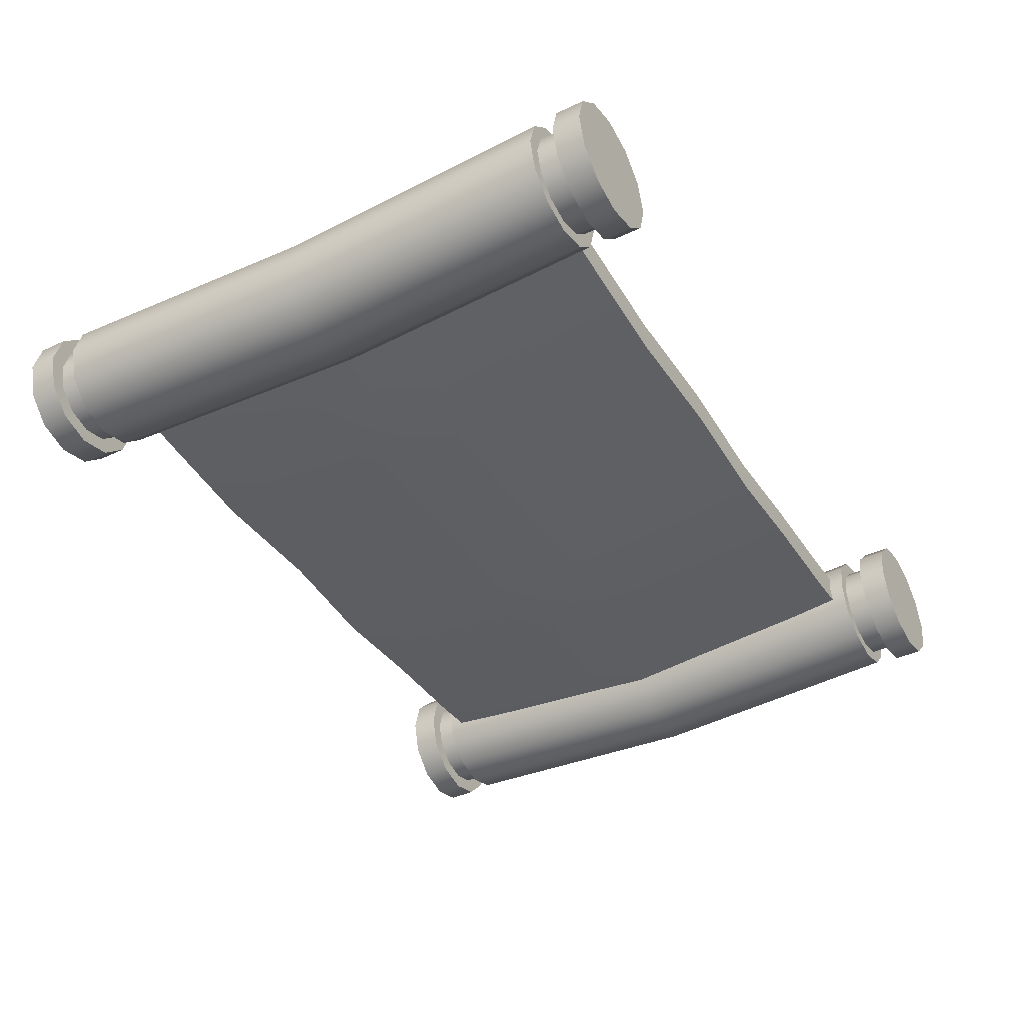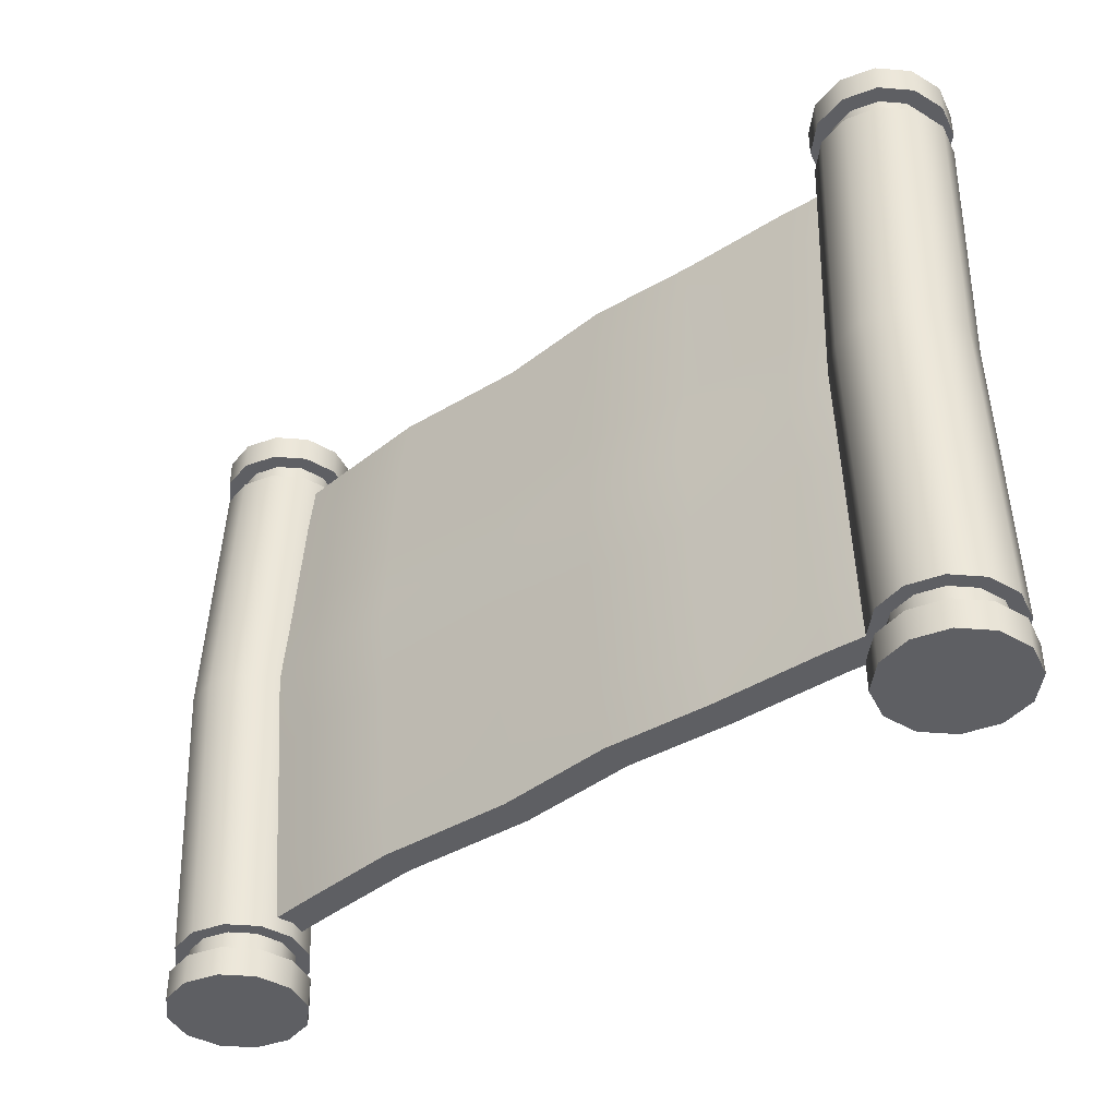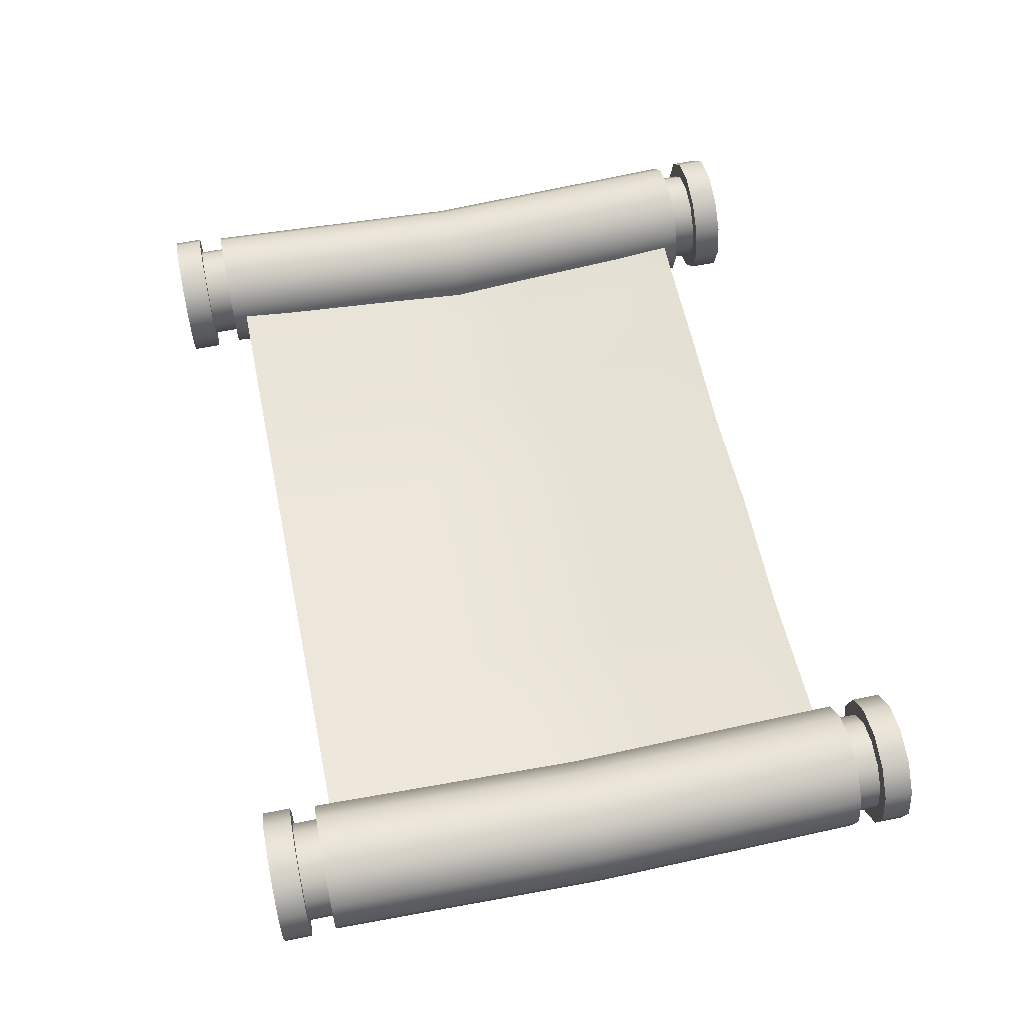
<metadata>
{"format":"obj","ext":"obj","renderer":"f3d","projection":"perspective","resolution":1024,"background":"white","views":[{"elev":-41.0,"azim":119.8,"up":"+Z"},{"elev":-40.8,"azim":-140.6,"up":"+Y"},{"elev":58.7,"azim":78.2,"up":"+Z"}]}
</metadata>
<code>
g default
v -0.2276 0.1432 -0.01365
v -0.2155 0.1432 -0.02578
v -0.1989 0.1432 -0.03022
v -0.1824 0.1432 -0.02578
v -0.1702 0.1432 -0.01365
v -0.1658 0.1432 0.002923
v -0.1702 0.1432 0.01949
v -0.1824 0.1432 0.03162
v -0.1989 0.1432 0.03606
v -0.2155 0.1432 0.03162
v -0.2276 0.1432 0.01949
v -0.2321 0.1432 0.002923
v -0.2276 0 -0.02148
v -0.2155 0 -0.03361
v -0.1989 0 -0.03805
v -0.1824 0 -0.03361
v -0.1702 0 -0.02148
v -0.1658 0 -0.00491
v -0.1702 0 0.01166
v -0.1824 0 0.02379
v -0.1989 0 0.02823
v -0.2155 0 0.02379
v -0.2276 0 0.01166
v -0.2321 0 -0.00491
v -0.2215 0.1432 -0.01012
v -0.212 0.1432 -0.01966
v -0.1989 0.1432 -0.02316
v -0.1859 0.1432 -0.01966
v -0.1764 0.1432 -0.01012
v -0.1729 0.1432 0.002923
v -0.1764 0.1432 0.01596
v -0.1859 0.1432 0.02551
v -0.1989 0.1432 0.029
v -0.212 0.1432 0.02551
v -0.2215 0.1432 0.01596
v -0.225 0.1432 0.002923
v -0.2215 0.1563 -0.01012
v -0.212 0.1563 -0.01966
v -0.1989 0.1563 -0.02316
v -0.1859 0.1563 -0.01966
v -0.1764 0.1563 -0.01012
v -0.1729 0.1563 0.002923
v -0.1764 0.1563 0.01596
v -0.1859 0.1563 0.02551
v -0.1989 0.1563 0.029
v -0.212 0.1563 0.02551
v -0.2215 0.1563 0.01596
v -0.225 0.1563 0.002923
v -0.2287 0.1563 -0.01425
v -0.2161 0.1563 -0.02682
v -0.1989 0.1563 -0.03142
v -0.1818 0.1563 -0.02682
v -0.1692 0.1563 -0.01425
v -0.1646 0.1563 0.002923
v -0.1692 0.1563 0.02009
v -0.1818 0.1563 0.03266
v -0.1989 0.1563 0.03726
v -0.2161 0.1563 0.03266
v -0.2287 0.1563 0.02009
v -0.2333 0.1563 0.002923
v -0.2287 0.171 -0.01425
v -0.2161 0.171 -0.02682
v -0.1989 0.171 0.002923
v -0.1989 0.171 -0.03142
v -0.1818 0.171 -0.02682
v -0.1692 0.171 -0.01425
v -0.1646 0.171 0.002923
v -0.1692 0.171 0.02009
v -0.1818 0.171 0.03266
v -0.1989 0.171 0.03726
v -0.2161 0.171 0.03266
v -0.2287 0.171 0.02009
v -0.2333 0.171 0.002923
v -0.2276 -0.1432 -0.01365
v -0.2155 -0.1432 -0.02578
v -0.1989 -0.1432 -0.03022
v -0.1824 -0.1432 -0.02578
v -0.1702 -0.1432 -0.01365
v -0.1658 -0.1432 0.002923
v -0.1702 -0.1432 0.01949
v -0.1824 -0.1432 0.03162
v -0.1989 -0.1432 0.03606
v -0.2155 -0.1432 0.03162
v -0.2276 -0.1432 0.01949
v -0.2321 -0.1432 0.002923
v -0.2215 -0.1432 -0.01012
v -0.212 -0.1432 -0.01966
v -0.1989 -0.1432 -0.02316
v -0.1859 -0.1432 -0.01966
v -0.1764 -0.1432 -0.01012
v -0.1729 -0.1432 0.002923
v -0.1764 -0.1432 0.01596
v -0.1859 -0.1432 0.02551
v -0.1989 -0.1432 0.029
v -0.212 -0.1432 0.02551
v -0.2215 -0.1432 0.01596
v -0.225 -0.1432 0.002923
v -0.2215 -0.1563 -0.01012
v -0.212 -0.1563 -0.01966
v -0.1989 -0.1563 -0.02316
v -0.1859 -0.1563 -0.01966
v -0.1764 -0.1563 -0.01012
v -0.1729 -0.1563 0.002923
v -0.1764 -0.1563 0.01596
v -0.1859 -0.1563 0.02551
v -0.1989 -0.1563 0.029
v -0.212 -0.1563 0.02551
v -0.2215 -0.1563 0.01596
v -0.225 -0.1563 0.002923
v -0.2287 -0.1563 -0.01425
v -0.2161 -0.1563 -0.02682
v -0.1989 -0.1563 -0.03142
v -0.1818 -0.1563 -0.02682
v -0.1692 -0.1563 -0.01425
v -0.1646 -0.1563 0.002923
v -0.1692 -0.1563 0.02009
v -0.1818 -0.1563 0.03266
v -0.1989 -0.1563 0.03726
v -0.2161 -0.1563 0.03266
v -0.2287 -0.1563 0.02009
v -0.2333 -0.1563 0.002923
v -0.2287 -0.171 -0.01425
v -0.2161 -0.171 -0.02682
v -0.1989 -0.171 0.002923
v -0.1989 -0.171 -0.03142
v -0.1818 -0.171 -0.02682
v -0.1692 -0.171 -0.01425
v -0.1646 -0.171 0.002923
v -0.1692 -0.171 0.02009
v -0.1818 -0.171 0.03266
v -0.1989 -0.171 0.03726
v -0.2161 -0.171 0.03266
v -0.2287 -0.171 0.02009
v -0.2333 -0.171 0.002923
v 0.1737 -0.1355 0.01214
v 0.1737 0.1355 0.01214
v -0.1745 -0.1355 0.01214
v -0.1745 0.1355 0.01214
v -0.1745 -0.1355 -0.004352
v -0.1745 0.1355 -0.004352
v 0.1737 -0.1355 -0.004352
v 0.1737 0.1355 -0.004352
v 0.02474 -0.1355 0.008696
v 0.02474 0.1355 0.008696
v 0.02474 0.1355 -0.007799
v 0.02474 -0.1355 -0.007799
v -0.03521 -0.1355 -0.01232
v -0.03521 0.1355 -0.01232
v -0.03521 0.1355 0.004176
v -0.03521 -0.1355 0.004176
v 0.09322 -0.1355 0.004998
v 0.09322 0.1355 0.004998
v 0.09322 0.1355 -0.0115
v 0.09322 -0.1355 -0.0115
v -0.1466 -0.1355 -0.006593
v -0.1466 0.1355 -0.006593
v -0.1466 0.1355 0.009902
v -0.1466 -0.1355 0.009902
v 0.1459 -0.1355 0.009383
v 0.1459 0.1355 0.009383
v 0.1459 0.1355 -0.007112
v 0.1459 -0.1355 -0.007112
v 0.1737 0 4.7e-05
v 0.1737 0 -0.01645
v 0.1459 0 -0.01921
v 0.09322 0 -0.02359
v 0.02474 0 -0.01989
v -0.03521 0 -0.02441
v -0.1466 0 -0.01869
v -0.1745 0 -0.01645
v -0.1745 0 4.7e-05
v -0.1466 0 -0.002194
v -0.03521 0 -0.00792
v 0.02474 0 -0.0034
v 0.09322 0 -0.007098
v 0.1459 0 -0.002713
v 0.02474 0.04065 -0.01624
v 0.09322 0.04065 -0.01994
v 0.1459 0.04065 -0.01555
v 0.1737 0.04065 -0.01279
v 0.1737 0.04065 0.003704
v 0.1459 0.04065 0.000944
v 0.09322 0.04065 -0.003441
v 0.02474 0.04065 0.000257
v -0.03521 0.04065 -0.004263
v -0.1466 0.04065 0.001463
v -0.1745 0.04065 0.003704
v -0.1745 0.04065 -0.01279
v -0.1466 0.04065 -0.01503
v -0.03521 0.04065 -0.02076
v 0.1737 -0.04065 0.003704
v 0.1737 -0.04065 -0.01279
v 0.1459 -0.04065 -0.01555
v 0.09322 -0.04065 -0.01994
v 0.02474 -0.04065 -0.01624
v -0.03521 -0.04065 -0.02076
v -0.1466 -0.04065 -0.01503
v -0.1745 -0.04065 -0.01279
v -0.1745 -0.04065 0.003704
v -0.1466 -0.04065 0.001463
v -0.03521 -0.04065 -0.004263
v 0.02474 -0.04065 0.000257
v 0.09322 -0.04065 -0.003441
v 0.1459 -0.04065 0.000944
v 0.02474 0.1071 -0.01088
v 0.09322 0.1071 -0.01457
v 0.1459 0.1071 -0.01019
v 0.1737 0.1071 -0.007429
v 0.1737 0.1071 0.009066
v 0.1459 0.1071 0.006306
v 0.09322 0.1071 0.00192
v 0.02474 0.1071 0.005619
v -0.03521 0.1071 0.001099
v -0.1466 0.1071 0.006825
v -0.1745 0.1071 0.009066
v -0.1745 0.1071 -0.007429
v -0.1466 0.1071 -0.009671
v -0.03521 0.1071 -0.0154
v 0.1737 -0.1071 0.009066
v 0.1737 -0.1071 -0.007429
v 0.1459 -0.1071 -0.01019
v 0.09322 -0.1071 -0.01457
v 0.02474 -0.1071 -0.01088
v -0.03521 -0.1071 -0.0154
v -0.1466 -0.1071 -0.009671
v -0.1745 -0.1071 -0.007429
v -0.1745 -0.1071 0.009066
v -0.1466 -0.1071 0.006825
v -0.03521 -0.1071 0.001099
v 0.02474 -0.1071 0.005619
v 0.09322 -0.1071 0.00192
v 0.1459 -0.1071 0.006306
v -0.08964 0.1355 0.008239
v -0.08964 0.1355 -0.008257
v -0.08964 0.1071 -0.01133
v -0.08964 0.04065 -0.0167
v -0.08964 0 -0.02035
v -0.08964 -0.04065 -0.0167
v -0.08964 -0.1071 -0.01133
v -0.08964 -0.1355 -0.008257
v -0.08964 -0.1355 0.008239
v -0.08964 -0.1071 0.005161
v -0.08964 -0.04065 -0.0002
v -0.08964 0 -0.003857
v -0.08964 0.04065 -0.0002
v -0.08964 0.1071 0.005161
v 0.2276 -0.1432 -0.01286
v 0.2155 -0.1432 -0.02499
v 0.1989 -0.1432 -0.02943
v 0.1824 -0.1432 -0.02499
v 0.1702 -0.1432 -0.01286
v 0.1658 -0.1432 0.003706
v 0.1702 -0.1432 0.02028
v 0.1824 -0.1432 0.03241
v 0.1989 -0.1432 0.03685
v 0.2155 -0.1432 0.03241
v 0.2276 -0.1432 0.02028
v 0.2321 -0.1432 0.003706
v 0.2276 0 -0.0207
v 0.2155 0 -0.03283
v 0.1989 0 -0.03726
v 0.1824 0 -0.03283
v 0.1702 0 -0.0207
v 0.1658 0 -0.004127
v 0.1702 0 0.01244
v 0.1824 0 0.02457
v 0.1989 0 0.02901
v 0.2155 0 0.02457
v 0.2276 0 0.01244
v 0.2321 0 -0.004127
v 0.2215 -0.1432 -0.009333
v 0.212 -0.1432 -0.01888
v 0.1989 -0.1432 -0.02237
v 0.1859 -0.1432 -0.01888
v 0.1764 -0.1432 -0.009333
v 0.1729 -0.1432 0.003706
v 0.1764 -0.1432 0.01674
v 0.1859 -0.1432 0.02629
v 0.1989 -0.1432 0.02978
v 0.212 -0.1432 0.02629
v 0.2215 -0.1432 0.01674
v 0.225 -0.1432 0.003706
v 0.2215 -0.1563 -0.009333
v 0.212 -0.1563 -0.01888
v 0.1989 -0.1563 -0.02237
v 0.1859 -0.1563 -0.01888
v 0.1764 -0.1563 -0.009333
v 0.1729 -0.1563 0.003706
v 0.1764 -0.1563 0.01674
v 0.1859 -0.1563 0.02629
v 0.1989 -0.1563 0.02978
v 0.212 -0.1563 0.02629
v 0.2215 -0.1563 0.01674
v 0.225 -0.1563 0.003706
v 0.2287 -0.1563 -0.01346
v 0.2161 -0.1563 -0.02603
v 0.1989 -0.1563 -0.03064
v 0.1818 -0.1563 -0.02603
v 0.1692 -0.1563 -0.01346
v 0.1646 -0.1563 0.003706
v 0.1692 -0.1563 0.02088
v 0.1818 -0.1563 0.03345
v 0.1989 -0.1563 0.03805
v 0.2161 -0.1563 0.03345
v 0.2287 -0.1563 0.02088
v 0.2333 -0.1563 0.003706
v 0.2287 -0.171 -0.01346
v 0.2161 -0.171 -0.02603
v 0.1989 -0.171 0.003706
v 0.1989 -0.171 -0.03064
v 0.1818 -0.171 -0.02603
v 0.1692 -0.171 -0.01346
v 0.1646 -0.171 0.003706
v 0.1692 -0.171 0.02088
v 0.1818 -0.171 0.03345
v 0.1989 -0.171 0.03805
v 0.2161 -0.171 0.03345
v 0.2287 -0.171 0.02088
v 0.2333 -0.171 0.003706
v 0.2276 0.1432 -0.01286
v 0.2155 0.1432 -0.02499
v 0.1989 0.1432 -0.02943
v 0.1824 0.1432 -0.02499
v 0.1702 0.1432 -0.01286
v 0.1658 0.1432 0.003706
v 0.1702 0.1432 0.02028
v 0.1824 0.1432 0.03241
v 0.1989 0.1432 0.03685
v 0.2155 0.1432 0.03241
v 0.2276 0.1432 0.02028
v 0.2321 0.1432 0.003706
v 0.2215 0.1432 -0.009333
v 0.212 0.1432 -0.01888
v 0.1989 0.1432 -0.02237
v 0.1859 0.1432 -0.01888
v 0.1764 0.1432 -0.009333
v 0.1729 0.1432 0.003706
v 0.1764 0.1432 0.01674
v 0.1859 0.1432 0.02629
v 0.1989 0.1432 0.02978
v 0.212 0.1432 0.02629
v 0.2215 0.1432 0.01674
v 0.225 0.1432 0.003706
v 0.2215 0.1563 -0.009333
v 0.212 0.1563 -0.01888
v 0.1989 0.1563 -0.02237
v 0.1859 0.1563 -0.01888
v 0.1764 0.1563 -0.009333
v 0.1729 0.1563 0.003706
v 0.1764 0.1563 0.01674
v 0.1859 0.1563 0.02629
v 0.1989 0.1563 0.02978
v 0.212 0.1563 0.02629
v 0.2215 0.1563 0.01674
v 0.225 0.1563 0.003706
v 0.2287 0.1563 -0.01346
v 0.2161 0.1563 -0.02603
v 0.1989 0.1563 -0.03064
v 0.1818 0.1563 -0.02603
v 0.1692 0.1563 -0.01346
v 0.1646 0.1563 0.003706
v 0.1692 0.1563 0.02088
v 0.1818 0.1563 0.03345
v 0.1989 0.1563 0.03805
v 0.2161 0.1563 0.03345
v 0.2287 0.1563 0.02088
v 0.2333 0.1563 0.003706
v 0.2287 0.171 -0.01346
v 0.2161 0.171 -0.02603
v 0.1989 0.171 0.003706
v 0.1989 0.171 -0.03064
v 0.1818 0.171 -0.02603
v 0.1692 0.171 -0.01346
v 0.1646 0.171 0.003706
v 0.1692 0.171 0.02088
v 0.1818 0.171 0.03345
v 0.1989 0.171 0.03805
v 0.2161 0.171 0.03345
v 0.2287 0.171 0.02088
v 0.2333 0.171 0.003706
g Scroll
f 13 1 2 14
f 14 2 3 15
f 15 3 4 16
f 16 4 5 17
f 17 5 6 18
f 18 6 7 19
f 19 7 8 20
f 20 8 9 21
f 21 9 10 22
f 22 10 11 23
f 23 11 12 24
f 24 12 1 13
f 61 63 62
f 62 63 64
f 64 63 65
f 65 63 66
f 66 63 67
f 67 63 68
f 68 63 69
f 69 63 70
f 70 63 71
f 71 63 72
f 72 63 73
f 73 63 61
f 1 25 26 2
f 2 26 27 3
f 3 27 28 4
f 4 28 29 5
f 5 29 30 6
f 6 30 31 7
f 7 31 32 8
f 8 32 33 9
f 9 33 34 10
f 10 34 35 11
f 11 35 36 12
f 12 36 25 1
f 25 37 38 26
f 26 38 39 27
f 27 39 40 28
f 28 40 41 29
f 29 41 42 30
f 30 42 43 31
f 31 43 44 32
f 32 44 45 33
f 33 45 46 34
f 34 46 47 35
f 35 47 48 36
f 36 48 37 25
f 37 49 50 38
f 38 50 51 39
f 39 51 52 40
f 40 52 53 41
f 41 53 54 42
f 42 54 55 43
f 43 55 56 44
f 44 56 57 45
f 45 57 58 46
f 46 58 59 47
f 47 59 60 48
f 48 60 49 37
f 49 61 62 50
f 50 62 64 51
f 51 64 65 52
f 52 65 66 53
f 53 66 67 54
f 54 67 68 55
f 55 68 69 56
f 56 69 70 57
f 57 70 71 58
f 58 71 72 59
f 59 72 73 60
f 60 73 61 49
f 13 14 75 74
f 14 15 76 75
f 15 16 77 76
f 16 17 78 77
f 17 18 79 78
f 18 19 80 79
f 19 20 81 80
f 20 21 82 81
f 21 22 83 82
f 22 23 84 83
f 23 24 85 84
f 24 13 74 85
f 122 123 124
f 123 125 124
f 125 126 124
f 126 127 124
f 127 128 124
f 128 129 124
f 129 130 124
f 130 131 124
f 131 132 124
f 132 133 124
f 133 134 124
f 134 122 124
f 74 75 87 86
f 75 76 88 87
f 76 77 89 88
f 77 78 90 89
f 78 79 91 90
f 79 80 92 91
f 80 81 93 92
f 81 82 94 93
f 82 83 95 94
f 83 84 96 95
f 84 85 97 96
f 85 74 86 97
f 86 87 99 98
f 87 88 100 99
f 88 89 101 100
f 89 90 102 101
f 90 91 103 102
f 91 92 104 103
f 92 93 105 104
f 93 94 106 105
f 94 95 107 106
f 95 96 108 107
f 96 97 109 108
f 97 86 98 109
f 98 99 111 110
f 99 100 112 111
f 100 101 113 112
f 101 102 114 113
f 102 103 115 114
f 103 104 116 115
f 104 105 117 116
f 105 106 118 117
f 106 107 119 118
f 107 108 120 119
f 108 109 121 120
f 109 98 110 121
f 110 111 123 122
f 111 112 125 123
f 112 113 126 125
f 113 114 127 126
f 114 115 128 127
f 115 116 129 128
f 116 117 130 129
f 117 118 131 130
f 118 119 132 131
f 119 120 133 132
f 120 121 134 133
f 121 110 122 134
f 173 174 184 185
f 170 171 187 188
f 167 168 190 177
f 163 164 180 181
f 144 145 148 149
f 146 143 150 147
f 174 175 183 184
f 152 153 145 144
f 166 167 177 178
f 154 151 143 146
f 236 237 169 189
f 233 234 156 157
f 172 244 245 186
f 240 241 158 155
f 175 176 182 183
f 160 161 153 152
f 165 166 178 179
f 162 159 151 154
f 169 170 188 189
f 157 156 140 138
f 171 172 186 187
f 155 158 137 139
f 176 163 181 182
f 136 142 161 160
f 164 165 179 180
f 141 135 159 162
f 191 192 164 163
f 192 193 165 164
f 193 194 166 165
f 194 195 167 166
f 195 196 168 167
f 237 238 197 169
f 197 198 170 169
f 198 199 171 170
f 199 200 172 171
f 200 243 244 172
f 201 202 174 173
f 202 203 175 174
f 203 204 176 175
f 204 191 163 176
f 178 177 205 206
f 179 178 206 207
f 180 179 207 208
f 181 180 208 209
f 182 181 209 210
f 183 182 210 211
f 184 183 211 212
f 185 184 212 213
f 186 245 246 214
f 187 186 214 215
f 188 187 215 216
f 189 188 216 217
f 235 236 189 217
f 177 190 218 205
f 219 220 192 191
f 220 221 193 192
f 221 222 194 193
f 222 223 195 194
f 223 224 196 195
f 238 239 225 197
f 225 226 198 197
f 226 227 199 198
f 227 228 200 199
f 228 242 243 200
f 229 230 202 201
f 230 231 203 202
f 231 232 204 203
f 232 219 191 204
f 206 205 145 153
f 207 206 153 161
f 208 207 161 142
f 209 208 142 136
f 210 209 136 160
f 211 210 160 152
f 212 211 152 144
f 213 212 144 149
f 214 246 233 157
f 215 214 157 138
f 216 215 138 140
f 217 216 140 156
f 234 235 217 156
f 205 218 148 145
f 141 220 219 135
f 162 221 220 141
f 154 222 221 162
f 146 223 222 154
f 147 224 223 146
f 155 225 239 240
f 139 226 225 155
f 137 227 226 139
f 158 228 227 137
f 241 242 228 158
f 143 230 229 150
f 151 231 230 143
f 159 232 231 151
f 135 219 232 159
f 149 148 234 233
f 218 235 234 148
f 190 236 235 218
f 168 237 236 190
f 196 238 237 168
f 224 239 238 196
f 240 239 224 147
f 147 150 241 240
f 150 229 242 241
f 243 242 229 201
f 244 243 201 173
f 245 244 173 185
f 246 245 185 213
f 233 246 213 149
f 259 247 248 260
f 260 248 249 261
f 261 249 250 262
f 262 250 251 263
f 263 251 252 264
f 264 252 253 265
f 265 253 254 266
f 266 254 255 267
f 267 255 256 268
f 268 256 257 269
f 269 257 258 270
f 270 258 247 259
f 307 309 308
f 308 309 310
f 310 309 311
f 311 309 312
f 312 309 313
f 313 309 314
f 314 309 315
f 315 309 316
f 316 309 317
f 317 309 318
f 318 309 319
f 319 309 307
f 247 271 272 248
f 248 272 273 249
f 249 273 274 250
f 250 274 275 251
f 251 275 276 252
f 252 276 277 253
f 253 277 278 254
f 254 278 279 255
f 255 279 280 256
f 256 280 281 257
f 257 281 282 258
f 258 282 271 247
f 271 283 284 272
f 272 284 285 273
f 273 285 286 274
f 274 286 287 275
f 275 287 288 276
f 276 288 289 277
f 277 289 290 278
f 278 290 291 279
f 279 291 292 280
f 280 292 293 281
f 281 293 294 282
f 282 294 283 271
f 283 295 296 284
f 284 296 297 285
f 285 297 298 286
f 286 298 299 287
f 287 299 300 288
f 288 300 301 289
f 289 301 302 290
f 290 302 303 291
f 291 303 304 292
f 292 304 305 293
f 293 305 306 294
f 294 306 295 283
f 295 307 308 296
f 296 308 310 297
f 297 310 311 298
f 298 311 312 299
f 299 312 313 300
f 300 313 314 301
f 301 314 315 302
f 302 315 316 303
f 303 316 317 304
f 304 317 318 305
f 305 318 319 306
f 306 319 307 295
f 259 260 321 320
f 260 261 322 321
f 261 262 323 322
f 262 263 324 323
f 263 264 325 324
f 264 265 326 325
f 265 266 327 326
f 266 267 328 327
f 267 268 329 328
f 268 269 330 329
f 269 270 331 330
f 270 259 320 331
f 368 369 370
f 369 371 370
f 371 372 370
f 372 373 370
f 373 374 370
f 374 375 370
f 375 376 370
f 376 377 370
f 377 378 370
f 378 379 370
f 379 380 370
f 380 368 370
f 320 321 333 332
f 321 322 334 333
f 322 323 335 334
f 323 324 336 335
f 324 325 337 336
f 325 326 338 337
f 326 327 339 338
f 327 328 340 339
f 328 329 341 340
f 329 330 342 341
f 330 331 343 342
f 331 320 332 343
f 332 333 345 344
f 333 334 346 345
f 334 335 347 346
f 335 336 348 347
f 336 337 349 348
f 337 338 350 349
f 338 339 351 350
f 339 340 352 351
f 340 341 353 352
f 341 342 354 353
f 342 343 355 354
f 343 332 344 355
f 344 345 357 356
f 345 346 358 357
f 346 347 359 358
f 347 348 360 359
f 348 349 361 360
f 349 350 362 361
f 350 351 363 362
f 351 352 364 363
f 352 353 365 364
f 353 354 366 365
f 354 355 367 366
f 355 344 356 367
f 356 357 369 368
f 357 358 371 369
f 358 359 372 371
f 359 360 373 372
f 360 361 374 373
f 361 362 375 374
f 362 363 376 375
f 363 364 377 376
f 364 365 378 377
f 365 366 379 378
f 366 367 380 379
f 367 356 368 380

</code>
